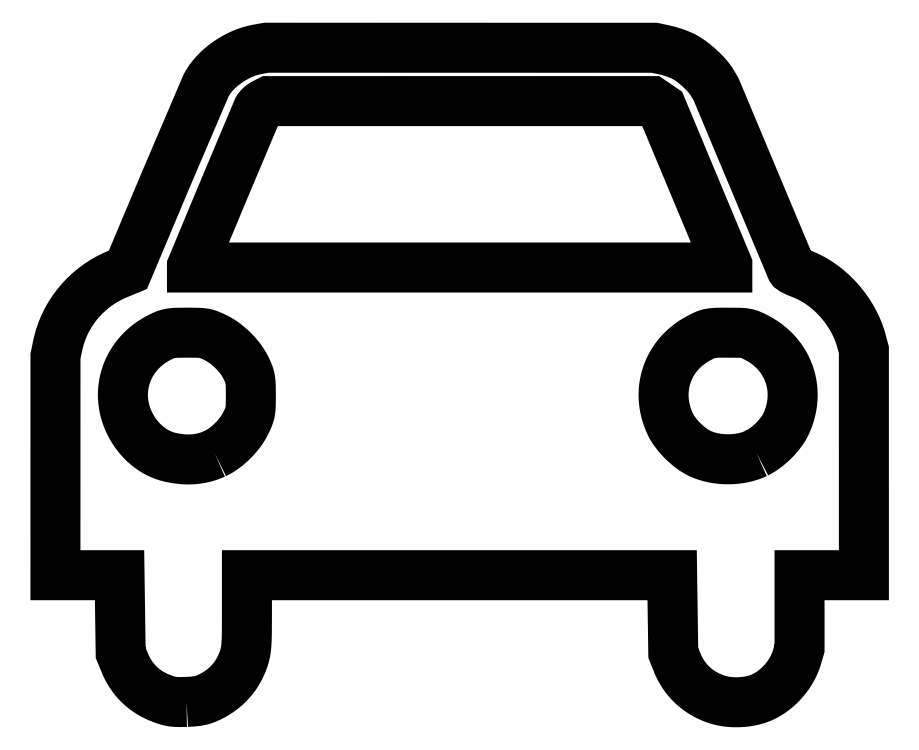
<metadata>
{"format":"dxf","ext":"dxf","renderer":"ezdxf+matplotlib","layout":"modelspace","background":"white","min_lineweight":24,"dpi":150}
</metadata>
<code>
0
SECTION
2
ENTITIES
0
LWPOLYLINE
8
LAYER_1
90
238
70
1
10
-31.84
20
-37.25
10
-31.39
20
-37.23
10
-31
20
-37.2
10
-30.66
20
-37.16
10
-30.36
20
-37.1
10
-30.07
20
-37.03
10
-29.8
20
-36.95
10
-29.53
20
-36.84
10
-29.24
20
-36.71
10
-28.89
20
-36.53
10
-28.55
20
-36.34
10
-28.22
20
-36.13
10
-27.91
20
-35.91
10
-27.61
20
-35.68
10
-27.33
20
-35.44
10
-27.06
20
-35.18
10
-26.81
20
-34.91
10
-26.57
20
-34.63
10
-26.35
20
-34.34
10
-26.14
20
-34.03
10
-25.95
20
-33.72
10
-25.77
20
-33.39
10
-25.61
20
-33.05
10
-25.46
20
-32.69
10
-25.33
20
-32.33
10
-25.21
20
-31.97
10
-25.13
20
-31.61
10
-25.09
20
-31.42
10
-25.06
20
-31.21
10
-25.02
20
-30.72
10
-24.98
20
-30.1
10
-24.97
20
-29.3
10
-24.96
20
-27.02
10
-24.96
20
-22.81
10
23.5
20
-22.81
10
23.63
20
-31.66
10
24.04
20
-32.69
10
24.2
20
-33.07
10
24.38
20
-33.44
10
24.57
20
-33.79
10
24.79
20
-34.13
10
25.02
20
-34.45
10
25.26
20
-34.76
10
25.52
20
-35.05
10
25.8
20
-35.32
10
26.09
20
-35.58
10
26.4
20
-35.83
10
26.72
20
-36.06
10
27.06
20
-36.27
10
27.41
20
-36.46
10
27.77
20
-36.64
10
28.15
20
-36.8
10
28.55
20
-36.95
10
28.85
20
-37.04
10
29.16
20
-37.12
10
29.48
20
-37.18
10
29.82
20
-37.23
10
30.15
20
-37.26
10
30.5
20
-37.28
10
30.84
20
-37.29
10
31.19
20
-37.28
10
31.53
20
-37.26
10
31.87
20
-37.22
10
32.21
20
-37.17
10
32.54
20
-37.11
10
32.86
20
-37.03
10
33.17
20
-36.94
10
33.47
20
-36.83
10
33.75
20
-36.72
10
34.1
20
-36.55
10
34.43
20
-36.36
10
34.76
20
-36.15
10
35.07
20
-35.92
10
35.38
20
-35.68
10
35.67
20
-35.41
10
35.95
20
-35.13
10
36.22
20
-34.84
10
36.47
20
-34.54
10
36.71
20
-34.22
10
36.93
20
-33.89
10
37.13
20
-33.55
10
37.31
20
-33.2
10
37.47
20
-32.85
10
37.61
20
-32.49
10
37.73
20
-32.12
10
38.01
20
-31.15
10
38.01
20
-22.81
10
45.35
20
-22.81
10
45.34
20
2.862
10
45.08
20
3.846
10
44.99
20
4.165
10
44.89
20
4.482
10
44.78
20
4.796
10
44.66
20
5.109
10
44.52
20
5.418
10
44.38
20
5.724
10
44.23
20
6.027
10
44.07
20
6.326
10
43.9
20
6.621
10
43.72
20
6.911
10
43.53
20
7.197
10
43.34
20
7.478
10
43.14
20
7.754
10
42.93
20
8.023
10
42.71
20
8.287
10
42.48
20
8.545
10
42.25
20
8.796
10
42.02
20
9.04
10
41.77
20
9.277
10
41.52
20
9.507
10
41.27
20
9.728
10
41.01
20
9.942
10
40.74
20
10.15
10
40.47
20
10.34
10
40.2
20
10.53
10
39.92
20
10.71
10
39.64
20
10.88
10
39.35
20
11.03
10
39.06
20
11.18
10
38.77
20
11.32
10
38.47
20
11.44
10
38.18
20
11.56
10
37.77
20
11.72
10
37.42
20
11.89
10
37.28
20
11.96
10
37.18
20
12.03
10
37.1
20
12.09
10
37.06
20
12.14
10
32.74
20
22.45
10
28.51
20
32.56
10
28.09
20
33.28
10
27.97
20
33.47
10
27.83
20
33.67
10
27.67
20
33.88
10
27.49
20
34.09
10
27.3
20
34.31
10
27.09
20
34.52
10
26.87
20
34.74
10
26.64
20
34.95
10
26.41
20
35.16
10
26.18
20
35.36
10
25.94
20
35.55
10
25.7
20
35.73
10
25.46
20
35.9
10
25.23
20
36.06
10
25
20
36.19
10
24.79
20
36.31
10
24.57
20
36.41
10
24.32
20
36.52
10
24.05
20
36.62
10
23.77
20
36.72
10
23.48
20
36.82
10
23.19
20
36.91
10
22.91
20
36.98
10
22.65
20
37.04
10
21.47
20
37.29
10
-22.74
20
37.3
10
-23.8
20
37.1
10
-24.24
20
37.01
10
-24.68
20
36.88
10
-25.12
20
36.73
10
-25.56
20
36.55
10
-25.99
20
36.35
10
-26.41
20
36.13
10
-26.82
20
35.88
10
-27.21
20
35.61
10
-27.59
20
35.33
10
-27.96
20
35.03
10
-28.3
20
34.72
10
-28.62
20
34.39
10
-28.91
20
34.05
10
-29.18
20
33.71
10
-29.41
20
33.36
10
-29.52
20
33.18
10
-29.61
20
33
10
-34.27
20
22.1
10
-38.52
20
11.99
10
-39.69
20
11.51
10
-40.01
20
11.37
10
-40.33
20
11.22
10
-40.64
20
11.07
10
-40.95
20
10.9
10
-41.25
20
10.73
10
-41.55
20
10.54
10
-41.83
20
10.35
10
-42.12
20
10.15
10
-42.39
20
9.94
10
-42.66
20
9.724
10
-42.92
20
9.5
10
-43.18
20
9.268
10
-43.42
20
9.03
10
-43.66
20
8.784
10
-43.9
20
8.531
10
-44.12
20
8.272
10
-44.34
20
8.007
10
-44.55
20
7.735
10
-44.75
20
7.458
10
-44.94
20
7.174
10
-45.12
20
6.885
10
-45.3
20
6.591
10
-45.46
20
6.292
10
-45.62
20
5.987
10
-45.76
20
5.678
10
-45.9
20
5.364
10
-46.03
20
5.046
10
-46.14
20
4.724
10
-46.25
20
4.398
10
-46.35
20
4.069
10
-46.44
20
3.735
10
-46.51
20
3.399
10
-46.77
20
2.147
10
-46.78
20
-22.81
10
-39.47
20
-22.81
10
-39.34
20
-31.66
10
-38.94
20
-32.65
10
-38.78
20
-33.03
10
-38.6
20
-33.4
10
-38.41
20
-33.75
10
-38.2
20
-34.09
10
-37.98
20
-34.41
10
-37.74
20
-34.71
10
-37.49
20
-35
10
-37.22
20
-35.27
10
-36.94
20
-35.53
10
-36.65
20
-35.77
10
-36.34
20
-36
10
-36.01
20
-36.21
10
-35.68
20
-36.4
10
-35.32
20
-36.58
10
-34.95
20
-36.75
10
-34.56
20
-36.9
10
-34.24
20
-37.02
10
-33.94
20
-37.11
10
-33.65
20
-37.17
10
-33.36
20
-37.22
10
-33.05
20
-37.25
10
-32.7
20
-37.26
10
-32.3
20
-37.26
0
LWPOLYLINE
8
LAYER_1
90
131
70
1
10
-28.6
20
-8.958
10
-28.34
20
-8.831
10
-28.09
20
-8.686
10
-27.83
20
-8.525
10
-27.57
20
-8.348
10
-27.32
20
-8.157
10
-27.07
20
-7.953
10
-26.83
20
-7.737
10
-26.59
20
-7.511
10
-26.36
20
-7.276
10
-26.14
20
-7.032
10
-25.93
20
-6.782
10
-25.73
20
-6.526
10
-25.55
20
-6.265
10
-25.38
20
-6.001
10
-25.22
20
-5.736
10
-25.08
20
-5.469
10
-24.9
20
-5.092
10
-24.76
20
-4.772
10
-24.66
20
-4.477
10
-24.62
20
-4.329
10
-24.59
20
-4.177
10
-24.55
20
-3.843
10
-24.52
20
-3.443
10
-24.51
20
-2.947
10
-24.51
20
-2.326
10
-24.51
20
-1.728
10
-24.52
20
-1.243
10
-24.55
20
-0.8456
10
-24.59
20
-0.5117
10
-24.65
20
-0.2172
10
-24.73
20
0.06198
10
-24.85
20
0.3501
10
-24.99
20
0.6713
10
-25.12
20
0.9402
10
-25.28
20
1.208
10
-25.44
20
1.474
10
-25.62
20
1.737
10
-25.82
20
1.995
10
-26.02
20
2.249
10
-26.24
20
2.495
10
-26.47
20
2.735
10
-26.7
20
2.966
10
-26.95
20
3.187
10
-27.2
20
3.397
10
-27.45
20
3.596
10
-27.71
20
3.782
10
-27.98
20
3.954
10
-28.24
20
4.111
10
-28.51
20
4.252
10
-28.89
20
4.435
10
-29.21
20
4.574
10
-29.36
20
4.63
10
-29.51
20
4.677
10
-29.66
20
4.716
10
-29.82
20
4.747
10
-30.16
20
4.792
10
-30.57
20
4.817
10
-31.09
20
4.828
10
-31.75
20
4.83
10
-32.39
20
4.827
10
-32.9
20
4.817
10
-33.31
20
4.793
10
-33.65
20
4.753
10
-33.94
20
4.691
10
-34.21
20
4.604
10
-34.5
20
4.487
10
-34.82
20
4.336
10
-35.17
20
4.153
10
-35.51
20
3.957
10
-35.83
20
3.748
10
-36.14
20
3.526
10
-36.43
20
3.293
10
-36.72
20
3.048
10
-36.98
20
2.792
10
-37.23
20
2.527
10
-37.47
20
2.251
10
-37.69
20
1.967
10
-37.9
20
1.673
10
-38.09
20
1.372
10
-38.26
20
1.063
10
-38.42
20
0.7472
10
-38.56
20
0.4248
10
-38.69
20
0.0965
10
-38.79
20
-0.2372
10
-38.89
20
-0.5758
10
-38.96
20
-0.9187
10
-39.02
20
-1.265
10
-39.06
20
-1.615
10
-39.08
20
-1.968
10
-39.09
20
-2.323
10
-39.08
20
-2.679
10
-39.05
20
-3.037
10
-39
20
-3.395
10
-38.93
20
-3.753
10
-38.84
20
-4.111
10
-38.74
20
-4.468
10
-38.62
20
-4.823
10
-38.47
20
-5.176
10
-38.31
20
-5.526
10
-38.12
20
-5.892
10
-37.91
20
-6.244
10
-37.68
20
-6.582
10
-37.44
20
-6.905
10
-37.19
20
-7.212
10
-36.93
20
-7.503
10
-36.65
20
-7.776
10
-36.36
20
-8.032
10
-36.05
20
-8.27
10
-35.74
20
-8.49
10
-35.42
20
-8.689
10
-35.09
20
-8.869
10
-34.75
20
-9.027
10
-34.41
20
-9.165
10
-34.06
20
-9.28
10
-33.7
20
-9.372
10
-33.35
20
-9.447
10
-33
20
-9.508
10
-32.65
20
-9.555
10
-32.32
20
-9.59
10
-31.98
20
-9.611
10
-31.66
20
-9.618
10
-31.34
20
-9.613
10
-31.02
20
-9.594
10
-30.7
20
-9.562
10
-30.4
20
-9.516
10
-30.09
20
-9.457
10
-29.79
20
-9.384
10
-29.49
20
-9.298
10
-29.19
20
-9.198
10
-28.89
20
-9.085
0
LWPOLYLINE
8
LAYER_1
90
133
70
1
10
33.12
20
-8.912
10
33.37
20
-8.783
10
33.62
20
-8.638
10
33.86
20
-8.476
10
34.11
20
-8.3
10
34.36
20
-8.112
10
34.6
20
-7.912
10
34.83
20
-7.702
10
35.06
20
-7.483
10
35.28
20
-7.258
10
35.49
20
-7.026
10
35.69
20
-6.79
10
35.87
20
-6.552
10
36.05
20
-6.312
10
36.2
20
-6.071
10
36.34
20
-5.832
10
36.46
20
-5.596
10
36.62
20
-5.243
10
36.76
20
-4.888
10
36.88
20
-4.531
10
36.98
20
-4.174
10
37.07
20
-3.816
10
37.13
20
-3.459
10
37.18
20
-3.102
10
37.21
20
-2.746
10
37.23
20
-2.391
10
37.23
20
-2.039
10
37.21
20
-1.689
10
37.17
20
-1.342
10
37.12
20
-0.998
10
37.05
20
-0.6584
10
36.96
20
-0.3232
10
36.86
20
0.007093
10
36.74
20
0.332
10
36.61
20
0.6511
10
36.46
20
0.9638
10
36.29
20
1.27
10
36.11
20
1.568
10
35.92
20
1.859
10
35.71
20
2.142
10
35.48
20
2.416
10
35.24
20
2.68
10
34.99
20
2.935
10
34.72
20
3.18
10
34.43
20
3.414
10
34.14
20
3.637
10
33.83
20
3.849
10
33.5
20
4.048
10
33.16
20
4.235
10
32.79
20
4.426
10
32.47
20
4.572
10
32.33
20
4.629
10
32.18
20
4.677
10
32.04
20
4.717
10
31.88
20
4.749
10
31.72
20
4.775
10
31.54
20
4.794
10
31.11
20
4.818
10
29.87
20
4.83
10
29.18
20
4.828
10
28.64
20
4.818
10
28.21
20
4.794
10
28.03
20
4.775
10
27.86
20
4.749
10
27.71
20
4.717
10
27.56
20
4.677
10
27.42
20
4.629
10
27.28
20
4.572
10
26.96
20
4.426
10
26.59
20
4.235
10
26.25
20
4.048
10
25.92
20
3.849
10
25.61
20
3.637
10
25.32
20
3.414
10
25.03
20
3.18
10
24.76
20
2.935
10
24.51
20
2.68
10
24.27
20
2.416
10
24.04
20
2.142
10
23.83
20
1.859
10
23.64
20
1.568
10
23.46
20
1.27
10
23.29
20
0.9638
10
23.14
20
0.6511
10
23.01
20
0.332
10
22.89
20
0.007093
10
22.79
20
-0.3232
10
22.7
20
-0.6584
10
22.63
20
-0.998
10
22.58
20
-1.342
10
22.54
20
-1.689
10
22.52
20
-2.039
10
22.52
20
-2.391
10
22.54
20
-2.746
10
22.57
20
-3.102
10
22.62
20
-3.459
10
22.68
20
-3.816
10
22.77
20
-4.174
10
22.87
20
-4.531
10
22.99
20
-4.888
10
23.13
20
-5.243
10
23.29
20
-5.596
10
23.41
20
-5.834
10
23.55
20
-6.074
10
23.71
20
-6.317
10
23.88
20
-6.561
10
24.07
20
-6.803
10
24.27
20
-7.043
10
24.49
20
-7.278
10
24.71
20
-7.507
10
24.94
20
-7.729
10
25.18
20
-7.941
10
25.42
20
-8.143
10
25.66
20
-8.332
10
25.91
20
-8.507
10
26.16
20
-8.666
10
26.4
20
-8.808
10
26.64
20
-8.931
10
27.01
20
-9.089
10
27.39
20
-9.225
10
27.79
20
-9.341
10
28.19
20
-9.435
10
28.61
20
-9.508
10
29.03
20
-9.56
10
29.46
20
-9.59
10
29.89
20
-9.599
10
30.32
20
-9.588
10
30.75
20
-9.555
10
31.17
20
-9.5
10
31.59
20
-9.425
10
31.99
20
-9.329
10
32.38
20
-9.211
10
32.76
20
-9.072
0
LWPOLYLINE
8
LAYER_1
90
17
70
1
10
26.06
20
21.48
10
22.33
20
30.41
10
21.15
20
31.22
10
-22.47
20
31.22
10
-22.99
20
30.95
10
-23.1
20
30.88
10
-23.21
20
30.81
10
-23.42
20
30.65
10
-23.51
20
30.56
10
-23.59
20
30.47
10
-23.66
20
30.39
10
-23.71
20
30.31
10
-27.56
20
21.16
10
-31.22
20
12.39
10
-31.22
20
12.25
10
29.79
20
12.25
10
29.79
20
12.55
0
ENDSEC
0
EOF

</code>
